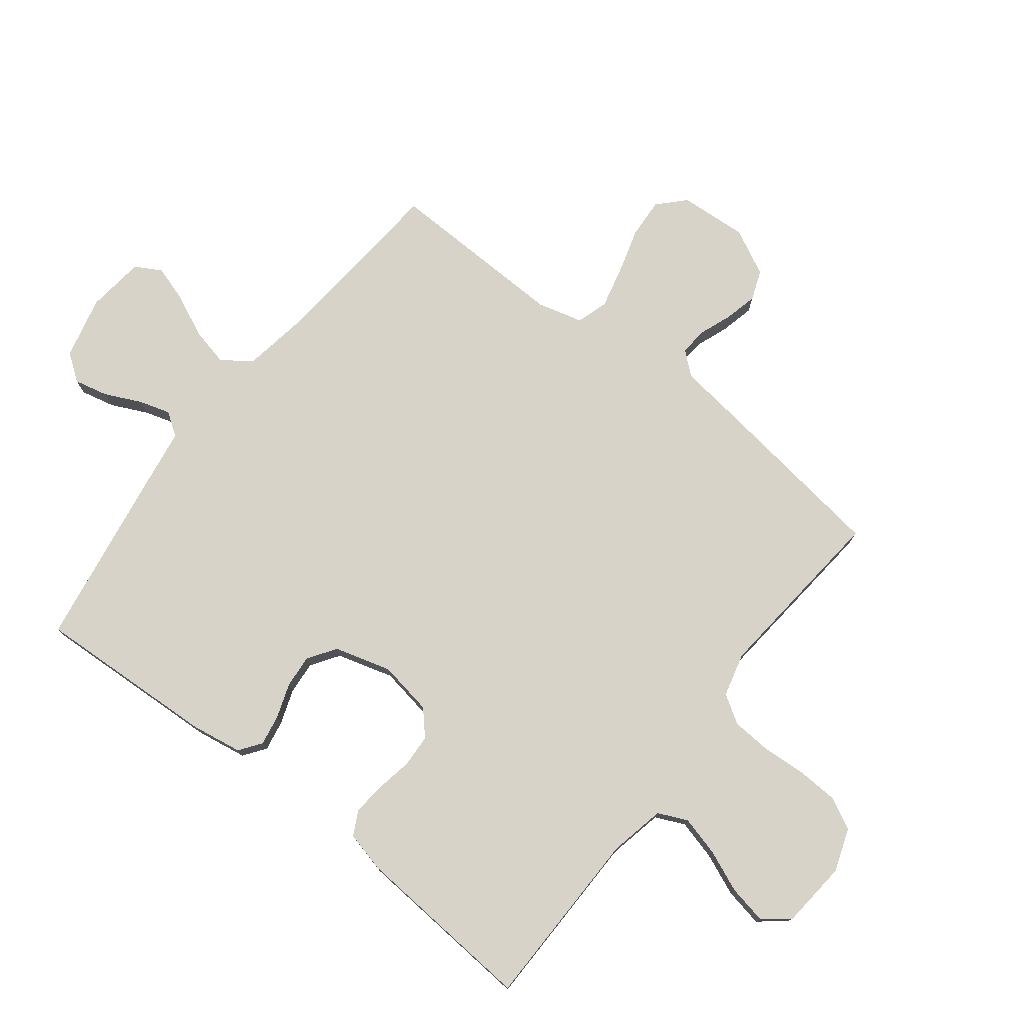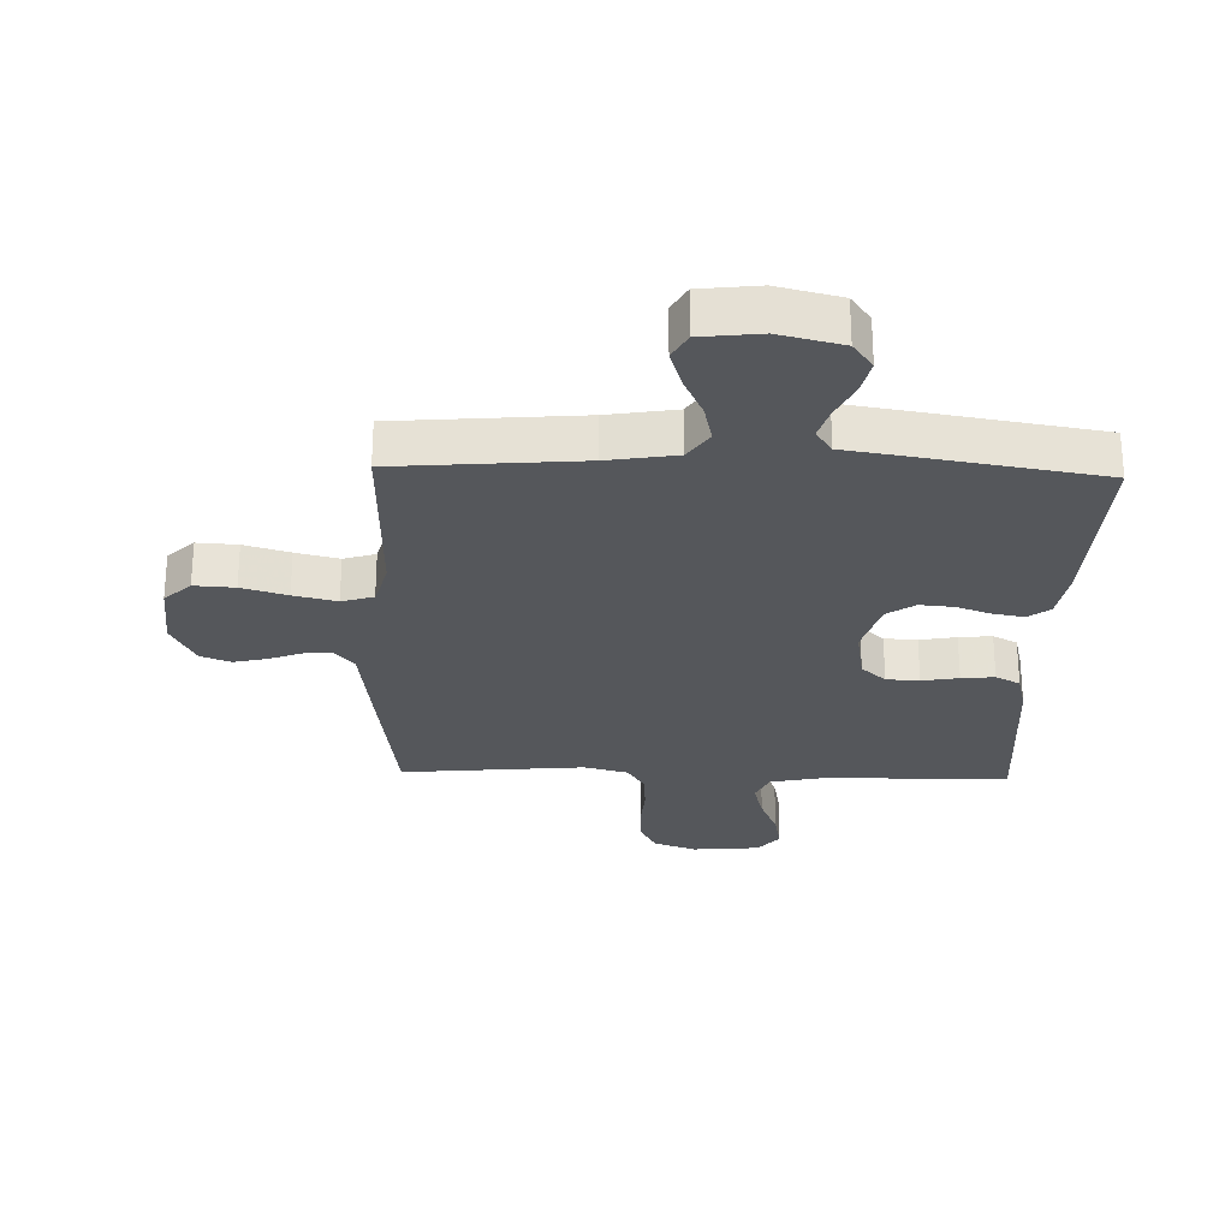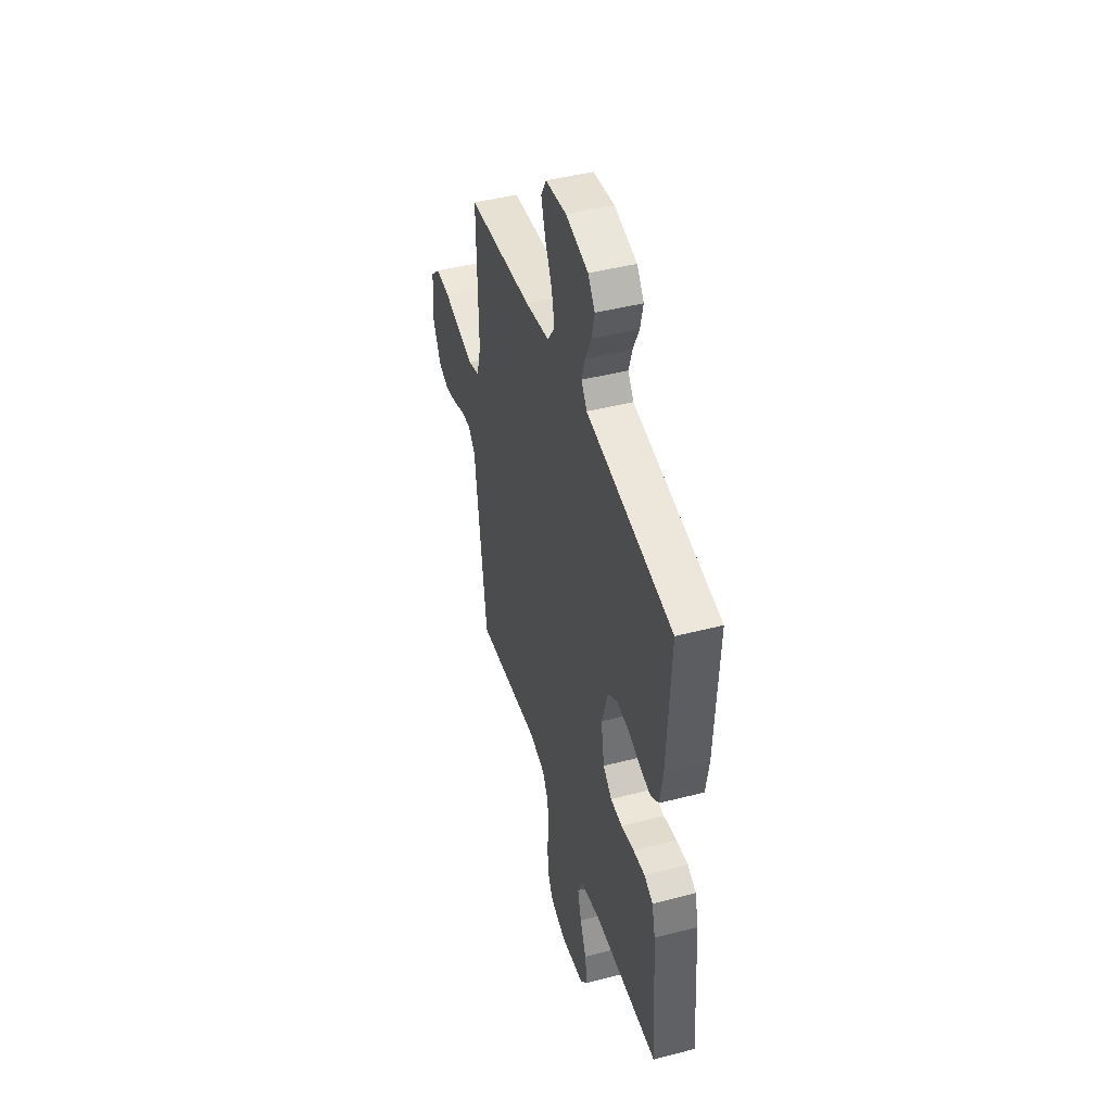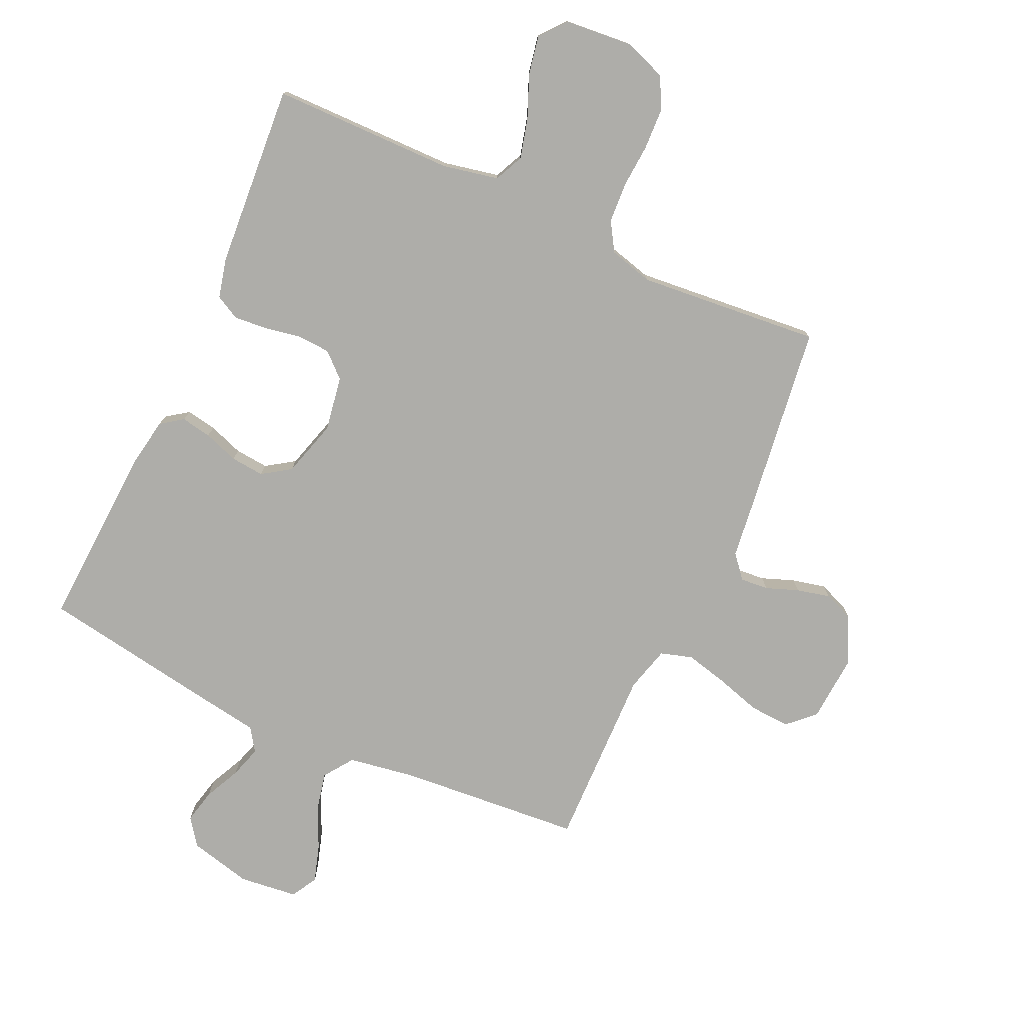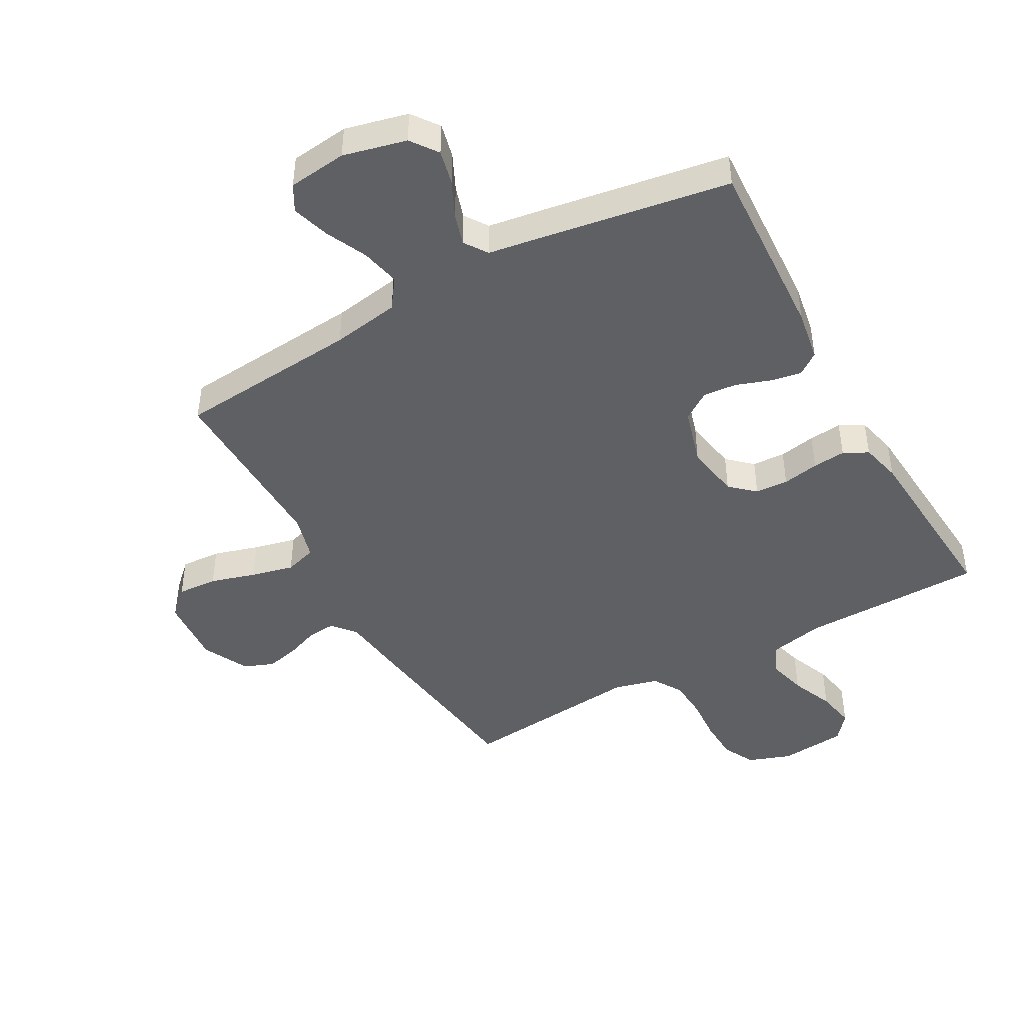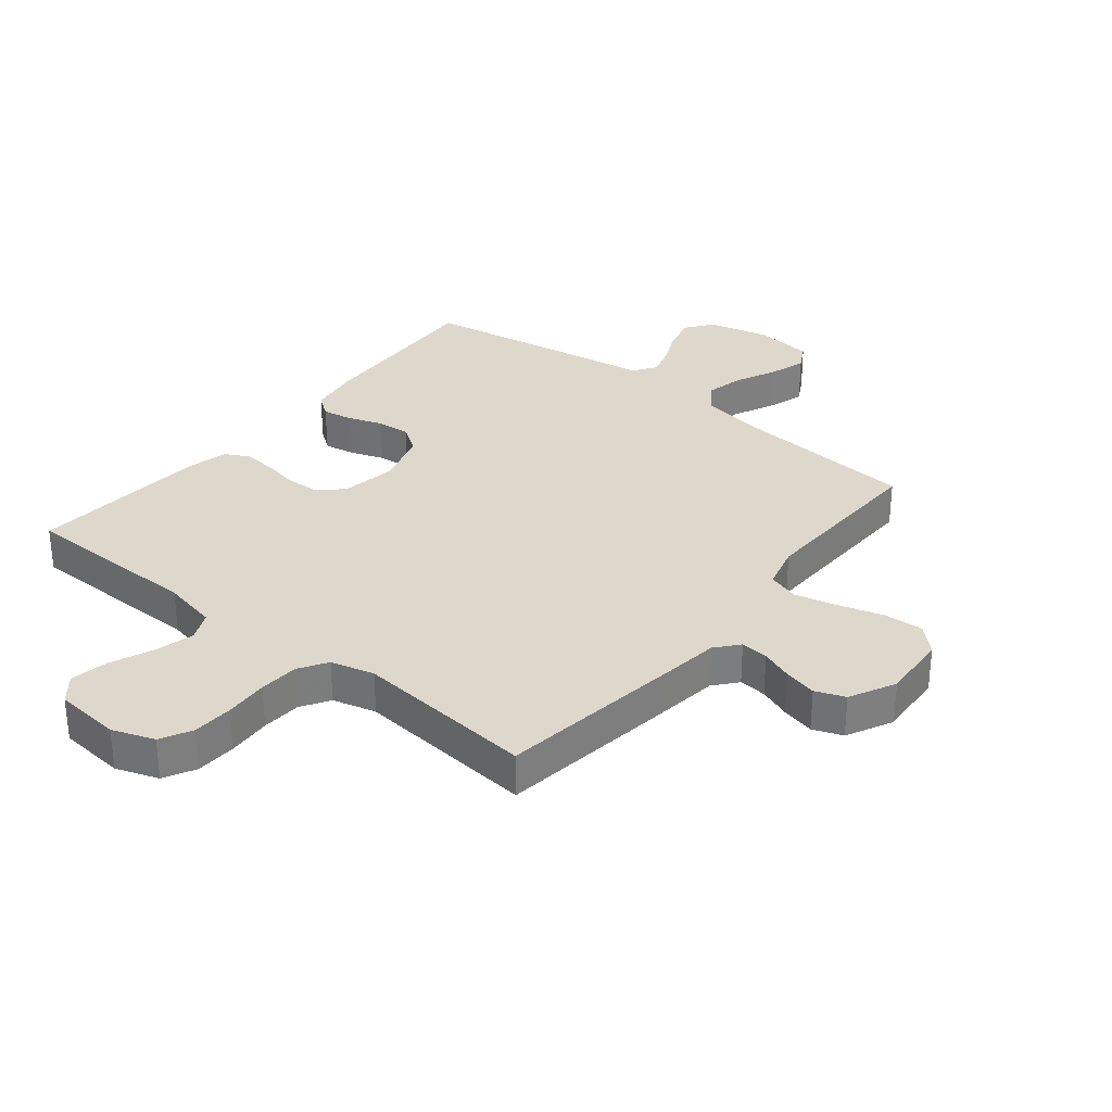
<metadata>
{"format":"obj","ext":"obj","renderer":"f3d","projection":"perspective","resolution":1024,"background":"white","views":[{"elev":76.5,"azim":128.0,"up":"+Y"},{"elev":-27.0,"azim":-1.7,"up":"+Y"},{"elev":44.9,"azim":73.2,"up":"+Z"},{"elev":-77.1,"azim":155.3,"up":"+Y"},{"elev":-45.2,"azim":29.1,"up":"+Y"},{"elev":31.4,"azim":-141.0,"up":"+Y"}]}
</metadata>
<code>
v -0.5 0.07 0.5
v -0.2 0.07 0.525
v -0.089 0.07 0.543
v -0.055 0.07 0.591
v -0.069 0.07 0.654
v -0.101 0.07 0.723
v -0.12 0.07 0.784
v -0.096 0.07 0.827
v 0 0.07 0.838
v 0.103 0.07 0.813
v 0.135 0.07 0.769
v 0.122 0.07 0.713
v 0.094 0.07 0.654
v 0.078 0.07 0.602
v 0.104 0.07 0.564
v 0.2 0.07 0.549
v 0.5 0.07 0.5
v 0.484 0.07 0.2
v 0.47 0.07 0.116
v 0.434 0.07 0.09
v 0.384 0.07 0.099
v 0.327 0.07 0.119
v 0.272 0.07 0.124
v 0.226 0.07 0.093
v 0.199 0.07 0
v 0.214 0.07 -0.09
v 0.254 0.07 -0.126
v 0.308 0.07 -0.129
v 0.368 0.07 -0.118
v 0.422 0.07 -0.113
v 0.462 0.07 -0.134
v 0.478 0.07 -0.2
v 0.5 0.07 -0.5
v 0.2 0.07 -0.503
v 0.109 0.07 -0.522
v 0.087 0.07 -0.57
v 0.104 0.07 -0.635
v 0.133 0.07 -0.705
v 0.145 0.07 -0.768
v 0.11 0.07 -0.811
v 0 0.07 -0.821
v -0.07 0.07 -0.796
v -0.097 0.07 -0.744
v -0.1 0.07 -0.676
v -0.095 0.07 -0.604
v -0.099 0.07 -0.538
v -0.128 0.07 -0.491
v -0.2 0.07 -0.472
v -0.5 0.07 -0.5
v -0.54 0.07 -0.2
v -0.553 0.07 -0.096
v -0.585 0.07 -0.058
v -0.631 0.07 -0.062
v -0.684 0.07 -0.082
v -0.739 0.07 -0.095
v -0.788 0.07 -0.076
v -0.826 0.07 0
v -0.818 0.07 0.112
v -0.775 0.07 0.153
v -0.709 0.07 0.149
v -0.635 0.07 0.127
v -0.565 0.07 0.11
v -0.513 0.07 0.126
v -0.493 0.07 0.2
v -0.5 0 0.5
v -0.2 0 0.525
v -0.089 0 0.543
v -0.055 0 0.591
v -0.069 0 0.654
v -0.101 0 0.723
v -0.12 0 0.784
v -0.096 0 0.827
v 0 0 0.838
v 0.103 0 0.813
v 0.135 0 0.769
v 0.122 0 0.713
v 0.094 0 0.654
v 0.078 0 0.602
v 0.104 0 0.564
v 0.2 0 0.549
v 0.5 0 0.5
v 0.484 0 0.2
v 0.47 0 0.116
v 0.434 0 0.09
v 0.384 0 0.099
v 0.327 0 0.119
v 0.272 0 0.124
v 0.226 0 0.093
v 0.199 0 0
v 0.214 0 -0.09
v 0.254 0 -0.126
v 0.308 0 -0.129
v 0.368 0 -0.118
v 0.422 0 -0.113
v 0.462 0 -0.134
v 0.478 0 -0.2
v 0.5 0 -0.5
v 0.2 0 -0.503
v 0.109 0 -0.522
v 0.087 0 -0.57
v 0.104 0 -0.635
v 0.133 0 -0.705
v 0.145 0 -0.768
v 0.11 0 -0.811
v 0 0 -0.821
v -0.07 0 -0.796
v -0.097 0 -0.744
v -0.1 0 -0.676
v -0.095 0 -0.604
v -0.099 0 -0.538
v -0.128 0 -0.491
v -0.2 0 -0.472
v -0.5 0 -0.5
v -0.54 0 -0.2
v -0.553 0 -0.096
v -0.585 0 -0.058
v -0.631 0 -0.062
v -0.684 0 -0.082
v -0.739 0 -0.095
v -0.788 0 -0.076
v -0.826 0 0
v -0.818 0 0.112
v -0.775 0 0.153
v -0.709 0 0.149
v -0.635 0 0.127
v -0.565 0 0.11
v -0.513 0 0.126
v -0.493 0 0.2
f 58 59 60 61
f 58 61 62
f 57 58 62
f 56 57 62 63
f 53 54 55 56
f 48 49 50 51
f 47 48 51 52
f 42 43 44 45
f 42 45 46
f 41 42 46
f 40 41 46
f 37 38 39 40
f 36 37 40 46
f 35 36 46 47
f 31 32 33 34
f 28 29 30 31
f 28 31 34 35
f 19 20 21 22
f 19 22 23
f 18 19 23
f 15 16 17 18
f 15 18 23
f 14 15 23 24
f 10 11 12 13
f 10 13 14
f 9 10 14
f 5 6 7 8
f 4 5 8 9
f 64 1 2
f 63 64 2 3
f 53 56 63
f 52 53 63 3
f 27 28 35 47
f 26 27 47 52
f 25 26 52 3
f 4 9 14 24
f 3 4 24 25
f 125 124 123 122
f 126 125 122
f 126 122 121
f 127 126 121 120
f 120 119 118 117
f 115 114 113 112
f 116 115 112 111
f 109 108 107 106
f 110 109 106
f 110 106 105
f 110 105 104
f 104 103 102 101
f 110 104 101 100
f 111 110 100 99
f 98 97 96 95
f 95 94 93 92
f 99 98 95 92
f 86 85 84 83
f 87 86 83
f 87 83 82
f 82 81 80 79
f 87 82 79
f 88 87 79 78
f 77 76 75 74
f 78 77 74
f 78 74 73
f 72 71 70 69
f 73 72 69 68
f 66 65 128
f 67 66 128 127
f 127 120 117
f 67 127 117 116
f 111 99 92 91
f 116 111 91 90
f 67 116 90 89
f 88 78 73 68
f 89 88 68 67
f 1 65 66 2
f 2 66 67 3
f 3 67 68 4
f 4 68 69 5
f 5 69 70 6
f 6 70 71 7
f 7 71 72 8
f 8 72 73 9
f 9 73 74 10
f 10 74 75 11
f 11 75 76 12
f 12 76 77 13
f 13 77 78 14
f 14 78 79 15
f 15 79 80 16
f 16 80 81 17
f 17 81 82 18
f 18 82 83 19
f 19 83 84 20
f 20 84 85 21
f 21 85 86 22
f 22 86 87 23
f 23 87 88 24
f 24 88 89 25
f 25 89 90 26
f 26 90 91 27
f 27 91 92 28
f 28 92 93 29
f 29 93 94 30
f 30 94 95 31
f 31 95 96 32
f 32 96 97 33
f 33 97 98 34
f 34 98 99 35
f 35 99 100 36
f 36 100 101 37
f 37 101 102 38
f 38 102 103 39
f 39 103 104 40
f 40 104 105 41
f 41 105 106 42
f 42 106 107 43
f 43 107 108 44
f 44 108 109 45
f 45 109 110 46
f 46 110 111 47
f 47 111 112 48
f 48 112 113 49
f 49 113 114 50
f 50 114 115 51
f 51 115 116 52
f 52 116 117 53
f 53 117 118 54
f 54 118 119 55
f 55 119 120 56
f 56 120 121 57
f 57 121 122 58
f 58 122 123 59
f 59 123 124 60
f 60 124 125 61
f 61 125 126 62
f 62 126 127 63
f 63 127 128 64
f 64 128 65 1

</code>
